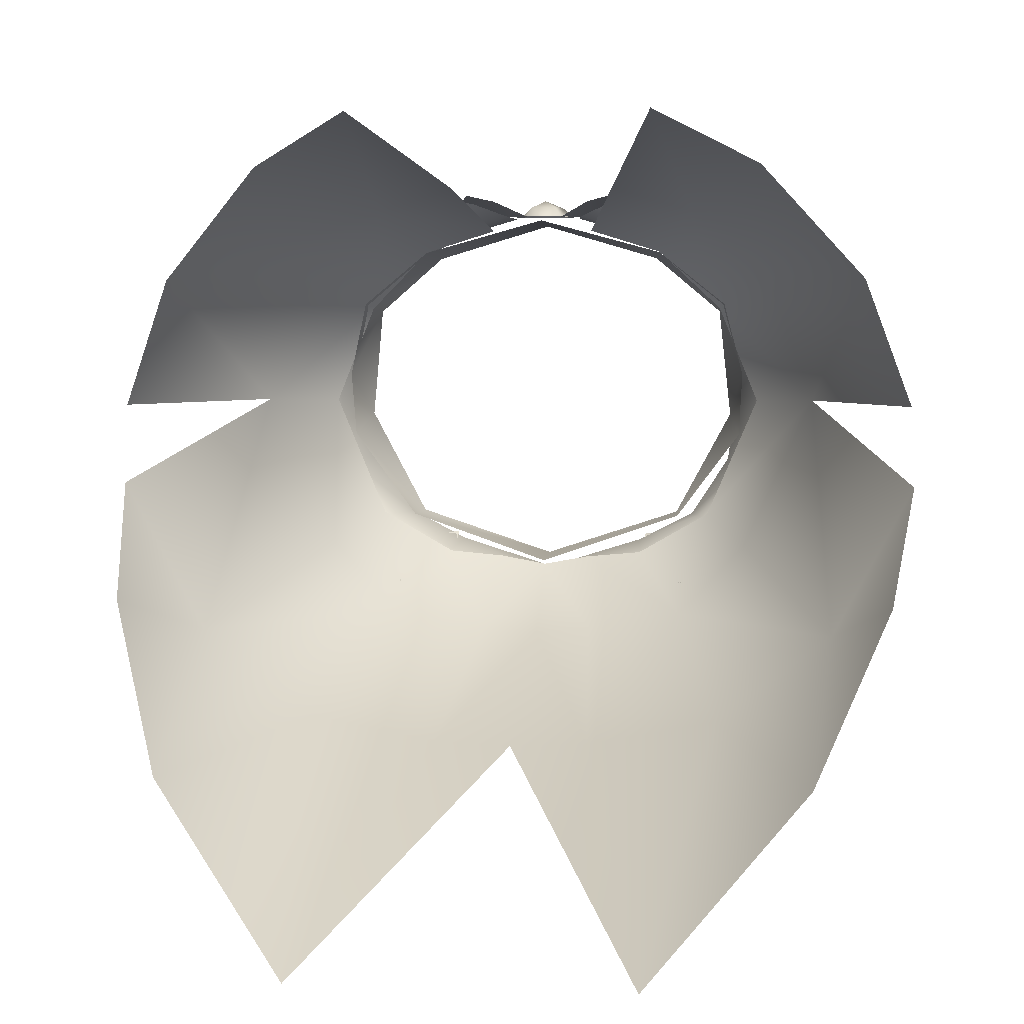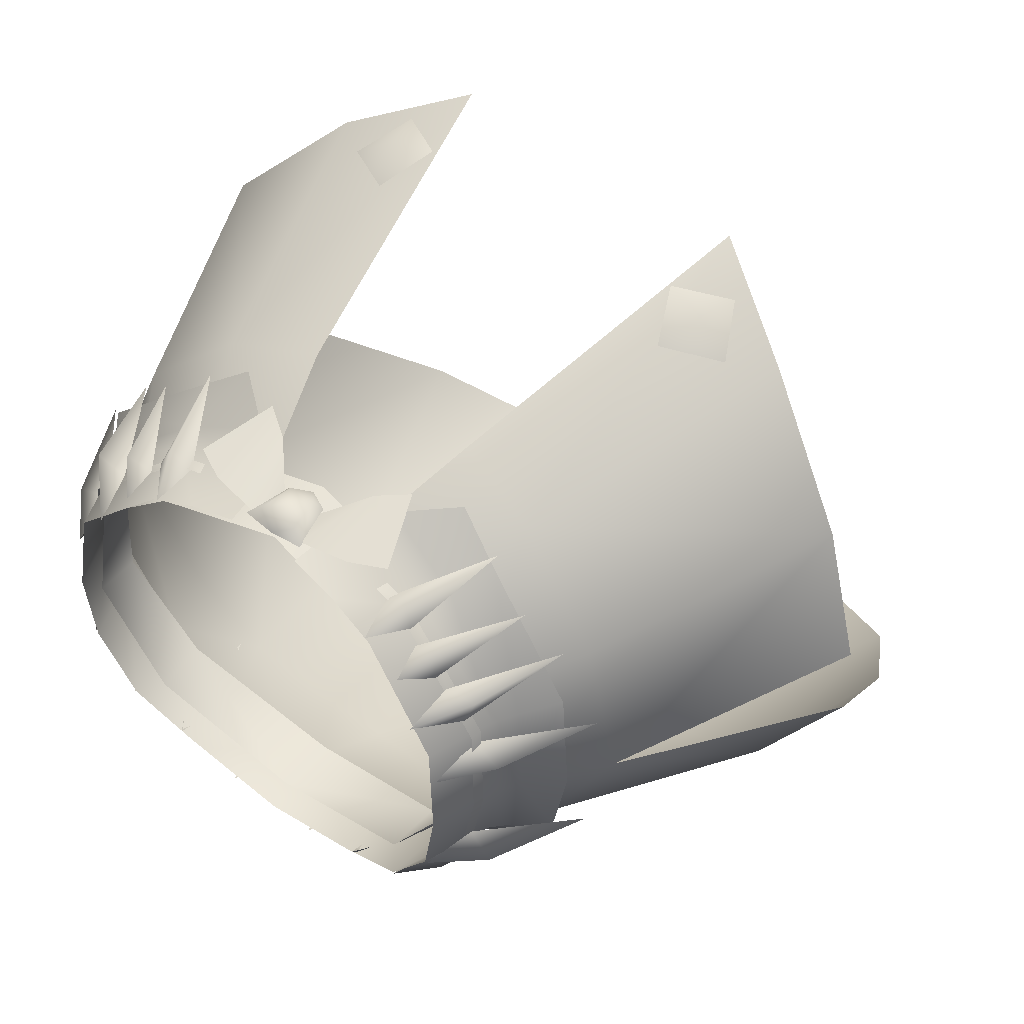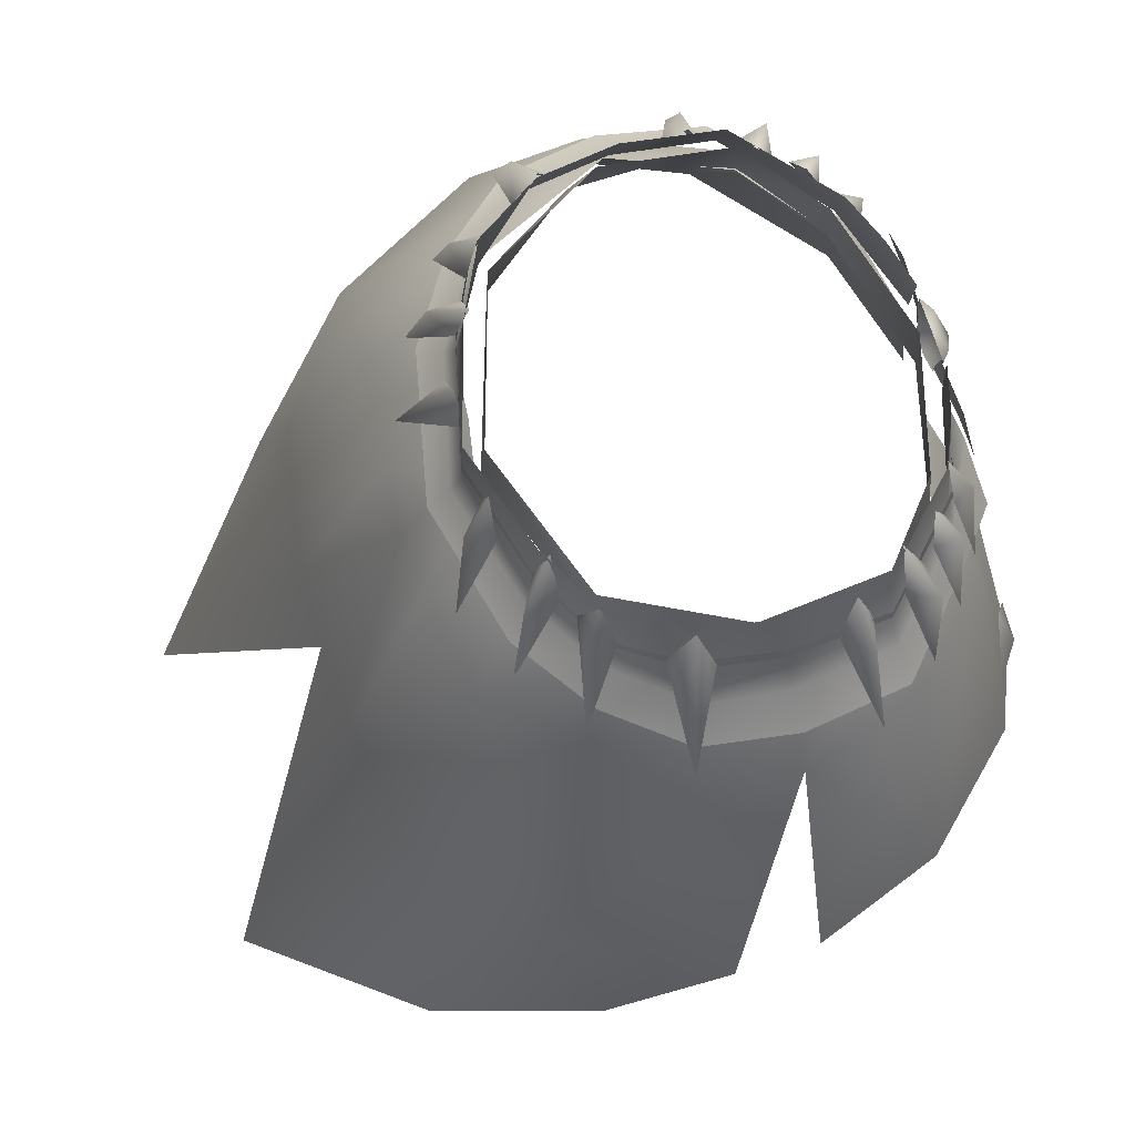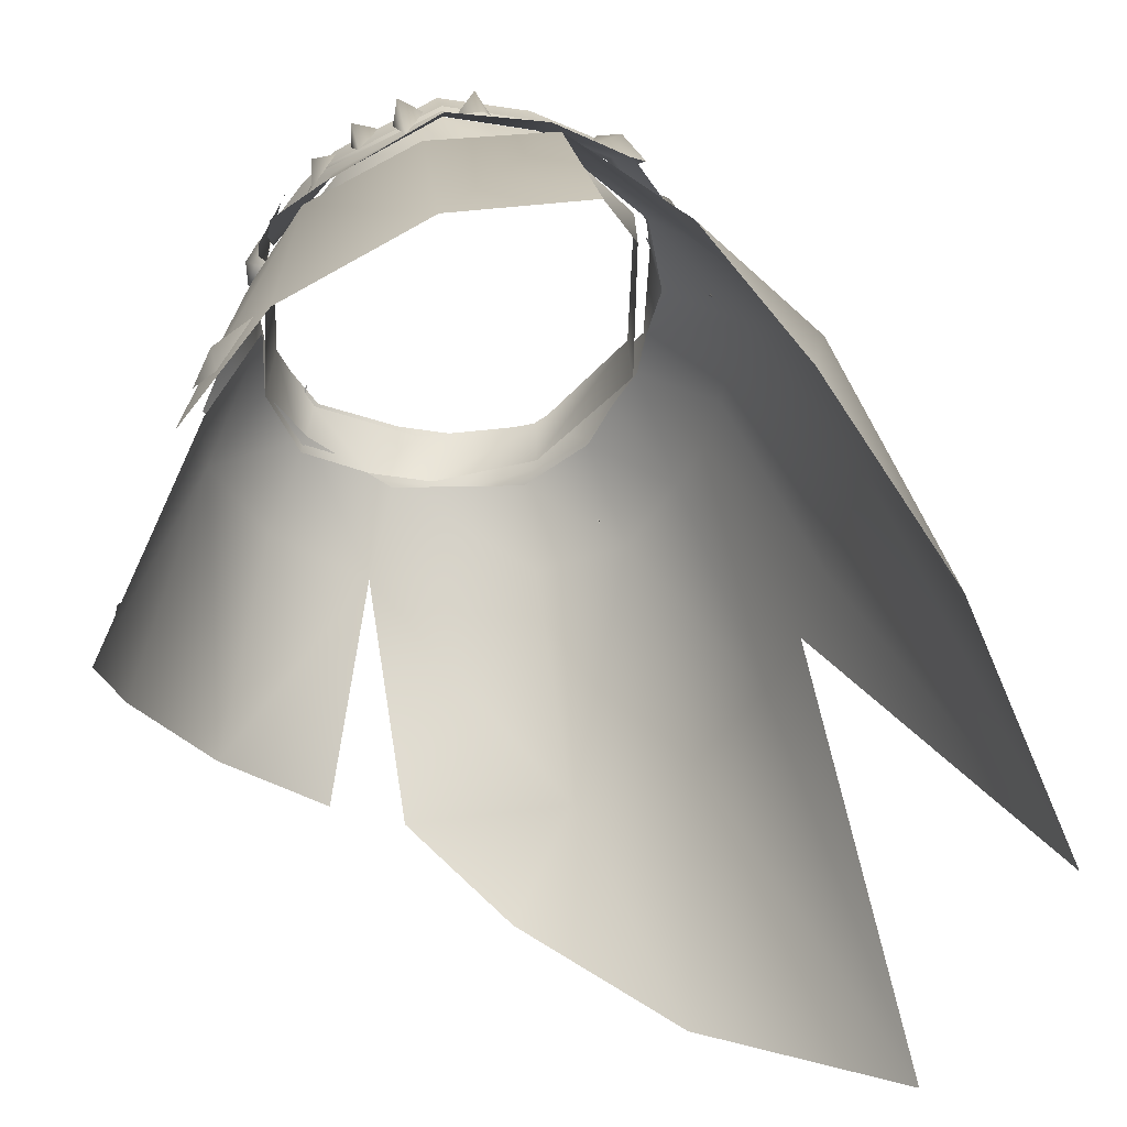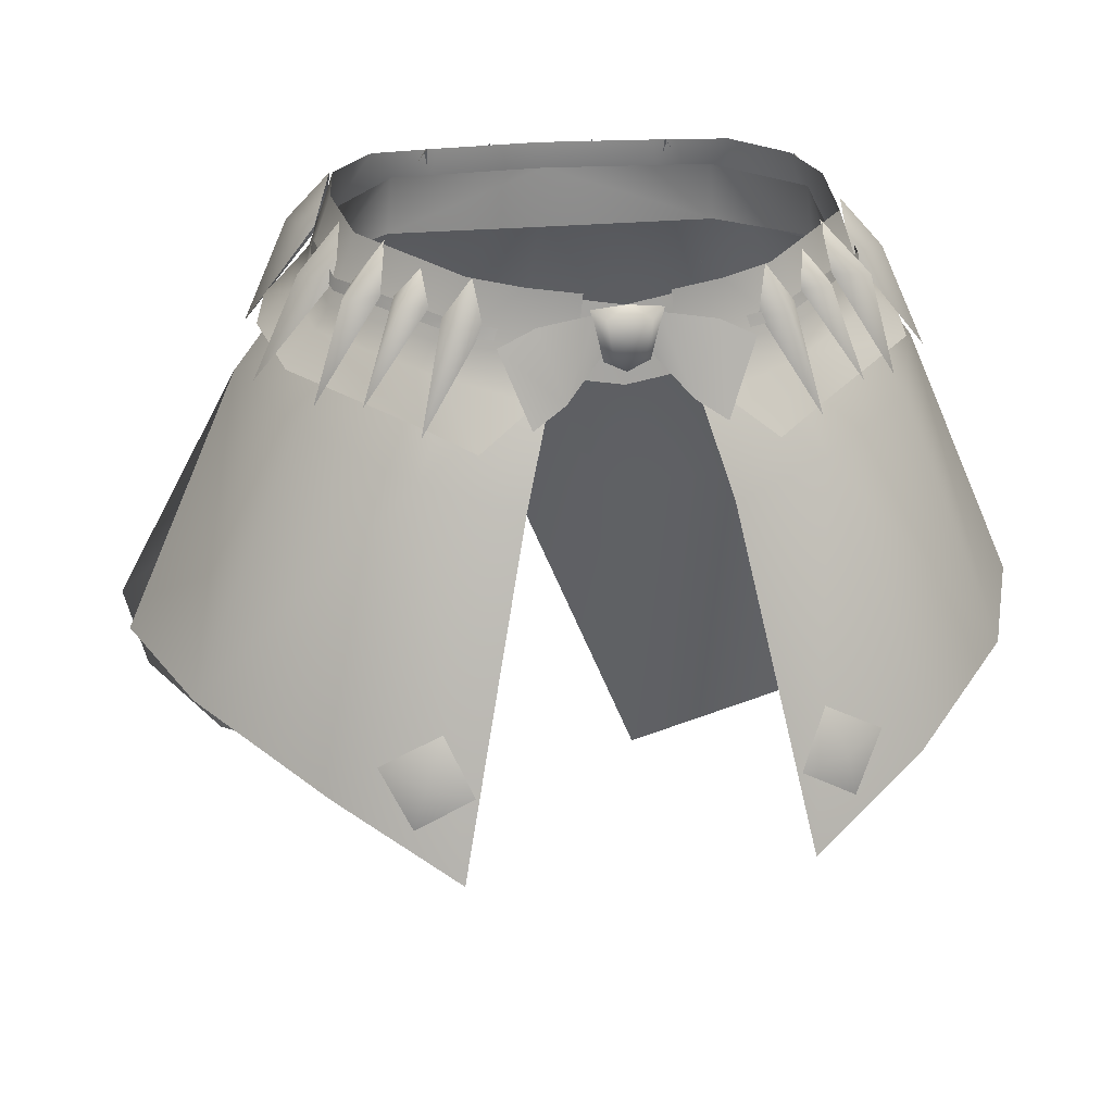
<metadata>
{"format":"obj","ext":"obj","renderer":"f3d","projection":"perspective","resolution":1024,"background":"white","views":[{"elev":3.8,"azim":7.0,"up":"+Z"},{"elev":52.3,"azim":-141.8,"up":"+Z"},{"elev":71.3,"azim":-107.4,"up":"+Y"},{"elev":-46.4,"azim":70.4,"up":"+Y"},{"elev":21.4,"azim":-10.4,"up":"+Y"}]}
</metadata>
<code>
g mesh00
v 3.818 0.5106 -13.65
v 4.613 -6.212 -19.42
v 0 0.5823 -14.36
v 0 -25.36 -26.93
v 0 -6.451 -19.8
v 6.23 -25.28 -26.67
v 0 -25.36 -26.93
v 12.64 -54.67 -39.54
v 16.52 -24.34 -24.86
v 24.54 -44.41 -26.81
v -25.74 -23.18 -17.99
v -32.21 -23.5 -5.886
v -23.91 -5.289 0.6057
v -12.46 -6.009 -18.05
v -4.613 -6.212 -19.42
v -6.23 -25.28 -26.67
v -6.23 -25.28 -26.67
v -16.52 -24.34 -24.86
v -12.46 -6.009 -18.05
v -25.74 -23.18 -17.99
v -18.1 -5.52 -12.08
v -23.91 -5.289 0.6057
v -6.23 -25.28 -26.67
v -12.64 -54.67 -39.54
v -16.52 -24.34 -24.86
v -24.54 -44.41 -26.81
v -25.74 -23.18 -17.99
v -30.39 -32.98 -14.66
v -32.21 -23.5 -5.886
v -8.524 0.5406 -13.23
v -3.818 0.5106 -13.65
v -4.613 -6.212 -19.42
v 0 0.5823 -14.36
v 0 -6.451 -19.8
v 4.613 -6.212 -19.42
v 6.23 -25.28 -26.67
v 12.46 -6.009 -18.05
v 16.52 -24.34 -24.86
v 25.74 -23.18 -17.99
v 24.54 -44.41 -26.81
v 30.39 -32.98 -14.66
f 1 2 3
f 4 5 6
f 7 6 8
f 8 6 9
f 8 9 10
f 11 12 13
f 14 15 16
f 16 15 5
f 17 18 19
f 19 18 20
f 19 20 21
f 21 20 22
f 5 4 23
f 23 4 24
f 23 24 25
f 25 24 26
f 25 26 27
f 27 26 28
f 27 28 29
f 30 31 32
f 32 31 33
f 32 33 34
f 34 33 35
f 34 35 36
f 36 35 37
f 36 37 38
f 38 37 39
f 38 39 40
f 40 39 41
v 23.91 -5.289 0.6057
v 15.65 0.7108 8.675
v 20.56 -6.482 10.07
v 13.58 -8.346 16.89
v 20.03 -28.95 19.5
v 28.19 -25.13 10.66
v 12.46 -6.009 -18.05
v 18.1 -5.52 -12.08
v 25.74 -23.18 -17.99
v 14.62 0.5523 -9.737
v 18.98 1.081 0.4368
v 23.91 -5.289 0.6057
v 4.613 -6.212 -19.42
v 3.818 0.5106 -13.65
v 15.65 0.7108 8.675
v 23.91 -5.289 0.6057
v 18.98 1.081 0.4368
v 20.03 -28.95 19.5
v 13.58 -8.346 16.89
v 11.82 -34.08 23.43
v 10.39 -1.447 13.64
v 4.339 -1.675 15.51
v 6.862 -10.24 18.75
v 31.94 -23.71 0.5273
v 10.39 -1.447 13.64
v 8.524 0.5406 -13.23
v 14.62 0.5523 -9.737
v 32.21 -23.5 -5.886
v 30.39 -32.98 -14.66
f 42 43 44
f 45 46 47
f 48 49 50
f 51 52 53
f 54 55 48
f 56 57 58
f 59 60 61
f 62 63 60
f 60 63 64
f 60 64 61
f 65 42 47
f 47 42 44
f 47 44 45
f 45 44 43
f 45 43 66
f 55 67 48
f 48 67 68
f 48 68 49
f 49 68 53
f 49 53 50
f 50 53 69
f 50 69 70
v -10.39 -1.447 13.64
v -13.58 -8.346 16.89
v -4.339 -1.675 15.51
v -28.19 -25.13 10.66
v -20.03 -28.95 19.5
v -13.58 -8.346 16.89
v -18.98 1.081 0.4368
v -23.91 -5.289 0.6057
v -15.65 0.7108 8.675
v -20.56 -6.482 10.07
v -20.03 -28.95 19.5
v -11.82 -34.08 23.43
v -13.58 -8.346 16.89
v -6.862 -10.24 18.75
v -4.339 -1.675 15.51
v -23.91 -5.289 0.6057
v -18.98 1.081 0.4368
v -18.1 -5.52 -12.08
v -14.62 0.5523 -9.737
v -12.46 -6.009 -18.05
v -8.524 0.5406 -13.23
v -4.613 -6.212 -19.42
v -10.39 -1.447 13.64
v -13.58 -8.346 16.89
v -28.19 -25.13 10.66
v -23.91 -5.289 0.6057
v -31.94 -23.71 0.5273
f 71 72 73
f 74 75 76
f 77 78 79
f 79 78 80
f 81 82 83
f 83 82 84
f 83 84 85
f 86 87 88
f 88 87 89
f 88 89 90
f 90 89 91
f 90 91 92
f 93 79 94
f 94 79 80
f 94 80 95
f 95 80 96
f 95 96 97
v 3.29 -0.5239 16.83
v 11.13 -0.0901 14.4
v 6.389 3.894 15.78
v -11.13 -0.0901 14.4
v -9.924 4.35 14.22
v -16.25 5.903 7.976
v -11.98 -1.969 14.7
v -13.4 -4.947 15.59
v -9.868 -6.169 18.46
v 11.98 -1.969 14.7
v 19.02 -0.4272 8.22
v 2.599 2.76 -14.57
v 4.663 2.867 -16.44
v 7.144 -4.56 -18
v 17.5 -3.901 -12.26
v 14.89 3.612 -11.55
v 14.72 3.733 -9.371
v 12.13 3.586 -11.23
v 13.13 6.814 -10.04
v 22.58 -3.911 -6.483
v 19.47 3.436 -5.838
v 17.72 3.344 -3.808
v 16.49 3.332 -6.788
v 16.47 6.803 -4.903
v 17.23 3.813 -5.314
v 17.52 3.018 -5.323
v 14.17 3.736 -10.24
v 14.18 2.973 -10.23
v 2.853 3.599 16.79
v 6.001 -3.19 17.82
v 9.868 -6.169 18.46
v 3.765 6.144 -14.41
v 5.753 3.23 -14.57
v 8.386 2.665 -13.06
v 8.395 3.467 -13.08
v 14.18 2.973 -10.23
v 14.17 3.736 -10.24
v 23.01 -4.257 6.288
v 19.85 2.812 6.086
v 17.45 2.51 6.778
v 18.06 2.847 4.151
v 16.94 6.085 5.55
v 19.56 -4.789 11.07
v 17.55 2.396 11.44
v 15.02 2.401 10.98
v 16.82 2.698 9.131
v 14.47 5.733 9.451
v 10.37 0.7325 15.19
v 17.75 2.101 7.972
v 10.15 1.515 15.13
v 17.63 2.957 7.957
v 12.62 -4.223 -15.72
v 10.84 3.184 -14.33
v 10.82 3.419 -11.97
v 8.58 3.267 -13.07
v 8.703 6.556 -11.91
v 17.63 2.957 7.957
v 17.75 2.101 7.972
v 18.27 3.658 0.812
v 18.47 2.8 0.7927
v 17.52 3.018 -5.323
v 17.23 3.813 -5.314
v 18.47 2.8 0.7927
v 18.27 3.658 0.812
v 16.65 -4.185 13.8
v 14.19 2.476 14.01
v 12.22 2.182 13.4
v 14.27 2.628 11.91
v 12.55 4.562 12.39
v 13.21 -5.593 16.28
v 10.79 1.365 16.07
v 8.987 1.183 15.22
v 11.54 1.755 14.41
v 9.541 4.33 14.36
v 10.15 1.515 15.13
v 8.101 1.235 15.47
v 10.37 0.7325 15.19
v 8.373 0.4455 15.56
v -13.76 1.605 -9.937
v -14.81 0.2169 -10.37
v -19.22 0.3471 -5.163
v -14.81 0.2169 -10.37
v -10.8 -2.171 -15.33
v -16.89 -1.839 -11.33
v -19.92 0.2386 0.7891
v -21.06 -2.883 8.685
v -19.02 -0.4272 8.22
v -6.001 -3.19 17.82
v -3.29 -0.5239 16.83
v -7.144 -4.56 -18
v -4.663 2.867 -16.44
v -2.599 2.76 -14.57
v -14.72 3.733 -9.371
v -14.89 3.612 -11.55
v -17.5 -3.901 -12.26
v -13.13 6.814 -10.04
v -12.13 3.586 -11.23
v -17.72 3.344 -3.808
v -19.47 3.436 -5.838
v -22.58 -3.911 -6.483
v -16.47 6.803 -4.903
v -16.49 3.332 -6.788
v -14.17 3.736 -10.24
v -14.18 2.973 -10.23
v -17.23 3.813 -5.314
v -17.52 3.018 -5.323
v -6.389 3.894 15.78
v -2.853 3.599 16.79
v -5.753 3.23 -14.57
v -3.765 6.144 -14.41
v -14.18 2.973 -10.23
v -14.17 3.736 -10.24
v -8.386 2.665 -13.06
v -8.395 3.467 -13.08
v -17.45 2.51 6.778
v -19.85 2.812 6.086
v -23.01 -4.257 6.288
v -16.94 6.085 5.55
v -18.06 2.847 4.151
v -15.02 2.401 10.98
v -17.55 2.396 11.44
v -19.56 -4.789 11.07
v -14.47 5.733 9.451
v -16.82 2.698 9.131
v -10.15 1.515 15.13
v -17.63 2.957 7.957
v -10.37 0.7325 15.19
v -17.75 2.101 7.972
v -10.82 3.419 -11.97
v -10.84 3.184 -14.33
v -12.62 -4.223 -15.72
v -8.703 6.556 -11.91
v -8.58 3.267 -13.07
v -18.27 3.658 0.812
v -18.47 2.8 0.7927
v -17.63 2.957 7.957
v -17.75 2.101 7.972
v -18.47 2.8 0.7927
v -18.27 3.658 0.812
v -17.52 3.018 -5.323
v -17.23 3.813 -5.314
v -12.22 2.182 13.4
v -14.19 2.476 14.01
v -16.65 -4.185 13.8
v -12.55 4.562 12.39
v -14.27 2.628 11.91
v -8.987 1.183 15.22
v -10.79 1.365 16.07
v -13.21 -5.593 16.28
v -9.541 4.33 14.36
v -11.54 1.755 14.41
v -10.15 1.515 15.13
v -10.37 0.7325 15.19
v -8.101 1.235 15.47
v -8.373 0.4455 15.56
v 8.395 3.467 -13.08
v 8.386 2.665 -13.06
v 0 2.768 -15.16
v 0 1.927 -15.24
v -8.395 3.467 -13.08
v -8.386 2.665 -13.06
v -9.203 -0.2203 -13.75
v 0 -0.9644 -16.1
v 0 -2.985 -17.78
v 9.203 -0.2203 -13.75
v 10.8 -2.171 -15.33
v 14.81 0.2169 -10.37
v 16.89 -1.839 -11.33
v 13.76 1.605 -9.937
v 8.55 1.098 -13.06
v 0 0.5873 -15.21
v -8.55 1.098 -13.06
v -21.16 -1.837 -6.097
v -22.26 -1.994 0.8241
v -17.97 1.116 8.014
v -18.82 1.614 0.7408
v -17.02 6.638 0.7649
v -17.97 1.714 -5.158
v -16.21 6.791 -5.036
v -12.96 6.796 -10.05
v 13.4 -4.947 15.59
v 21.06 -2.883 8.685
v 22.26 -1.994 0.8241
v 19.92 0.2386 0.7891
v 21.16 -1.837 -6.097
v 19.22 0.3471 -5.163
v 14.81 0.2169 -10.37
v 17.97 1.714 -5.158
v 18.82 1.614 0.7408
v 17.97 1.116 8.014
v 9.924 4.35 14.22
v -8.045 6.352 -12.53
v 0 5.93 -15.01
v 8.045 6.352 -12.53
v 12.96 6.796 -10.05
v 16.21 6.791 -5.036
v 17.02 6.638 0.7649
v 16.25 5.903 7.976
f 98 99 100
f 101 102 103
f 104 105 106
f 107 108 99
f 109 110 111
f 112 113 114
f 112 115 113
f 113 115 116
f 113 116 114
f 117 118 119
f 117 120 118
f 118 120 121
f 118 121 119
f 122 123 124
f 124 123 125
f 98 100 126
f 99 98 107
f 107 98 127
f 107 127 128
f 109 129 110
f 110 129 130
f 110 130 111
f 131 132 133
f 133 132 134
f 135 136 137
f 135 138 136
f 136 138 139
f 136 139 137
f 140 141 142
f 140 143 141
f 141 143 144
f 141 144 142
f 145 146 147
f 147 146 148
f 149 150 151
f 149 152 150
f 150 152 153
f 150 153 151
f 154 155 156
f 156 155 157
f 158 159 160
f 160 159 161
f 162 163 164
f 162 165 163
f 163 165 166
f 163 166 164
f 167 168 169
f 167 170 168
f 168 170 171
f 168 171 169
f 172 173 174
f 174 173 175
f 176 177 178
f 179 180 181
f 182 183 184
f 184 183 105
f 185 186 101
f 187 188 189
f 190 191 192
f 190 193 191
f 191 193 194
f 191 194 192
f 195 196 197
f 195 198 196
f 196 198 199
f 196 199 197
f 200 201 202
f 202 201 203
f 102 101 204
f 204 101 186
f 204 186 205
f 187 206 188
f 188 206 207
f 188 207 189
f 208 209 210
f 210 209 211
f 212 213 214
f 212 215 213
f 213 215 216
f 213 216 214
f 217 218 219
f 217 220 218
f 218 220 221
f 218 221 219
f 222 223 224
f 224 223 225
f 226 227 228
f 226 229 227
f 227 229 230
f 227 230 228
f 231 232 233
f 233 232 234
f 235 236 237
f 237 236 238
f 239 240 241
f 239 242 240
f 240 242 243
f 240 243 241
f 244 245 246
f 244 247 245
f 245 247 248
f 245 248 246
f 249 250 251
f 251 250 252
f 253 254 255
f 255 254 256
f 255 256 257
f 257 256 258
f 179 259 180
f 180 259 260
f 180 260 261
f 261 260 262
f 261 262 263
f 263 262 264
f 263 264 265
f 266 264 267
f 267 264 262
f 267 262 268
f 268 262 260
f 268 260 269
f 269 260 259
f 269 259 176
f 176 259 179
f 177 181 178
f 178 181 270
f 178 270 182
f 182 270 271
f 182 271 183
f 106 185 104
f 104 185 101
f 104 101 272
f 272 101 103
f 272 103 273
f 273 103 274
f 273 274 275
f 275 274 276
f 275 276 277
f 128 278 107
f 107 278 279
f 107 279 108
f 108 279 280
f 108 280 281
f 281 280 282
f 281 282 283
f 283 282 265
f 283 265 284
f 284 266 283
f 283 266 285
f 283 285 281
f 281 285 286
f 281 286 108
f 108 286 287
f 108 287 99
f 99 287 288
f 99 288 100
f 105 104 184
f 184 104 272
f 184 272 182
f 182 272 273
f 182 273 178
f 178 273 275
f 178 275 176
f 176 275 277
f 176 277 269
f 269 277 289
f 269 289 268
f 268 289 290
f 268 290 267
f 267 290 291
f 267 291 266
f 266 291 292
f 266 292 285
f 285 292 293
f 285 293 286
f 286 293 294
f 286 294 287
f 287 294 295
f 287 295 288
v -10.9 -28.27 22.49
v -14.1 -27.45 22.16
v -14.89 -30.6 21.68
v -12.76 -24.28 20.9
v -16.99 -26.64 20.02
f 296 297 298
f 296 299 297
f 297 299 300
f 297 300 298
v 14.89 -30.6 21.68
v 14.1 -27.45 22.16
v 10.9 -28.27 22.49
v 16.99 -26.64 20.02
v 12.76 -24.28 20.9
f 301 302 303
f 301 304 302
f 302 304 305
f 302 305 303
v 5.903 1.624 17.12
v 6.387 -4.799 18.49
v 8.442 0.3721 17.1
v 1.478 2.017 17.66
v 1.025 -0.5139 17.66
v 1.541 -0.9311 16.86
v 0 2.536 16.07
v 0 -2.685 16.4
v 9.805 3.439 13.21
v 4.144 -3.334 18.02
v 2.071 2.194 16.83
v 1.542 -0.4272 16.83
v 0 0.9294 18.26
v -9.805 3.439 13.21
v -6.387 -4.799 18.49
v -4.144 -3.334 18.02
v -8.442 0.3721 17.1
v -1.542 -0.4272 16.83
v -2.071 2.194 16.83
v -5.903 1.624 17.12
v 10.41 -1.799 13.58
v 16.11 -0.7876 9.039
v 15.47 4.542 8.442
v 17.69 0.6457 2.8
v 16.45 5.371 -0.8928
v 17.38 1.298 -2.625
v 11.61 5.039 -9.82
v 11.92 0.9394 -9.936
v 0 4.362 -13.59
v -1.478 2.017 17.66
v -1.017 -0.5139 17.66
v 0 -1.682 16.84
v 2.425 2.541 16.86
v 0 2.761 16.81
v -2.425 2.541 16.86
v -1.541 -0.9311 16.86
v 0 -0.1619 -13.99
v -11.92 0.9394 -9.936
v -11.61 5.039 -9.82
v -17.38 1.298 -2.625
v -16.45 5.371 -0.8928
v -17.69 0.6457 2.8
v -15.47 4.542 8.442
v -16.11 -0.7876 9.039
v -10.41 -1.799 13.58
f 306 307 308
f 309 310 311
f 312 313 314
f 307 306 315
f 315 306 316
f 315 316 317
f 310 309 318
f 313 312 319
f 320 321 322
f 323 324 321
f 321 324 325
f 321 325 322
f 313 326 314
f 314 326 327
f 314 327 328
f 328 327 329
f 328 329 330
f 330 329 331
f 330 331 332
f 332 331 333
f 332 333 334
f 309 335 318
f 318 335 336
f 318 336 310
f 310 336 337
f 310 337 311
f 311 338 309
f 309 338 339
f 309 339 335
f 335 339 340
f 335 340 336
f 336 340 341
f 336 341 337
f 333 342 334
f 334 342 343
f 334 343 344
f 344 343 345
f 344 345 346
f 346 345 347
f 346 347 348
f 348 347 349
f 348 349 319
f 319 349 350
f 319 350 313

</code>
